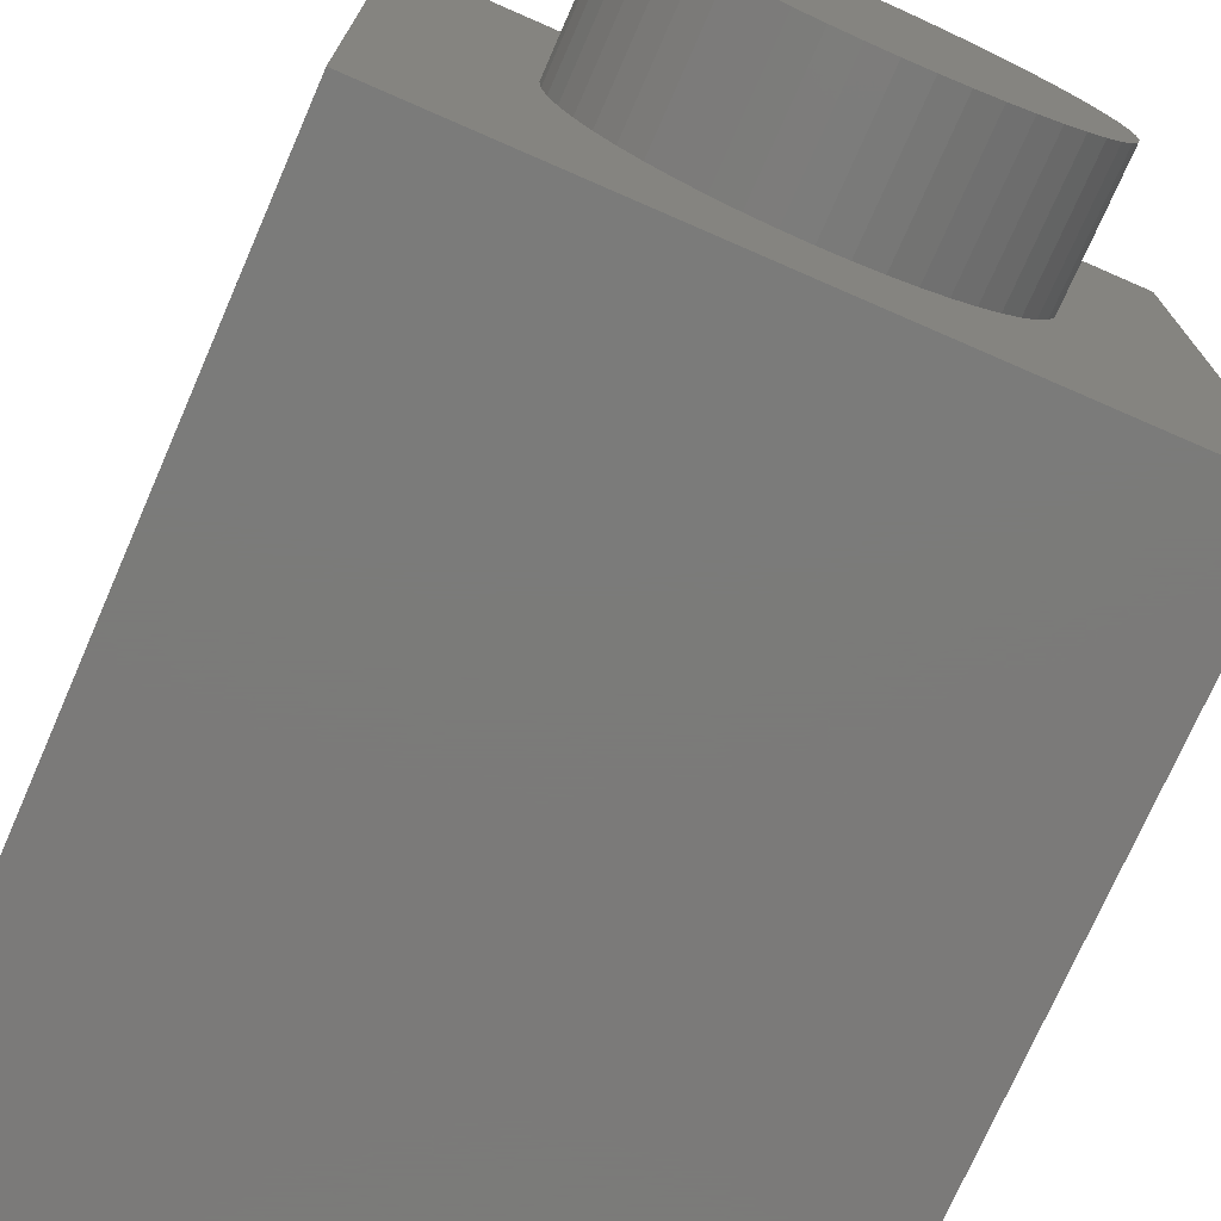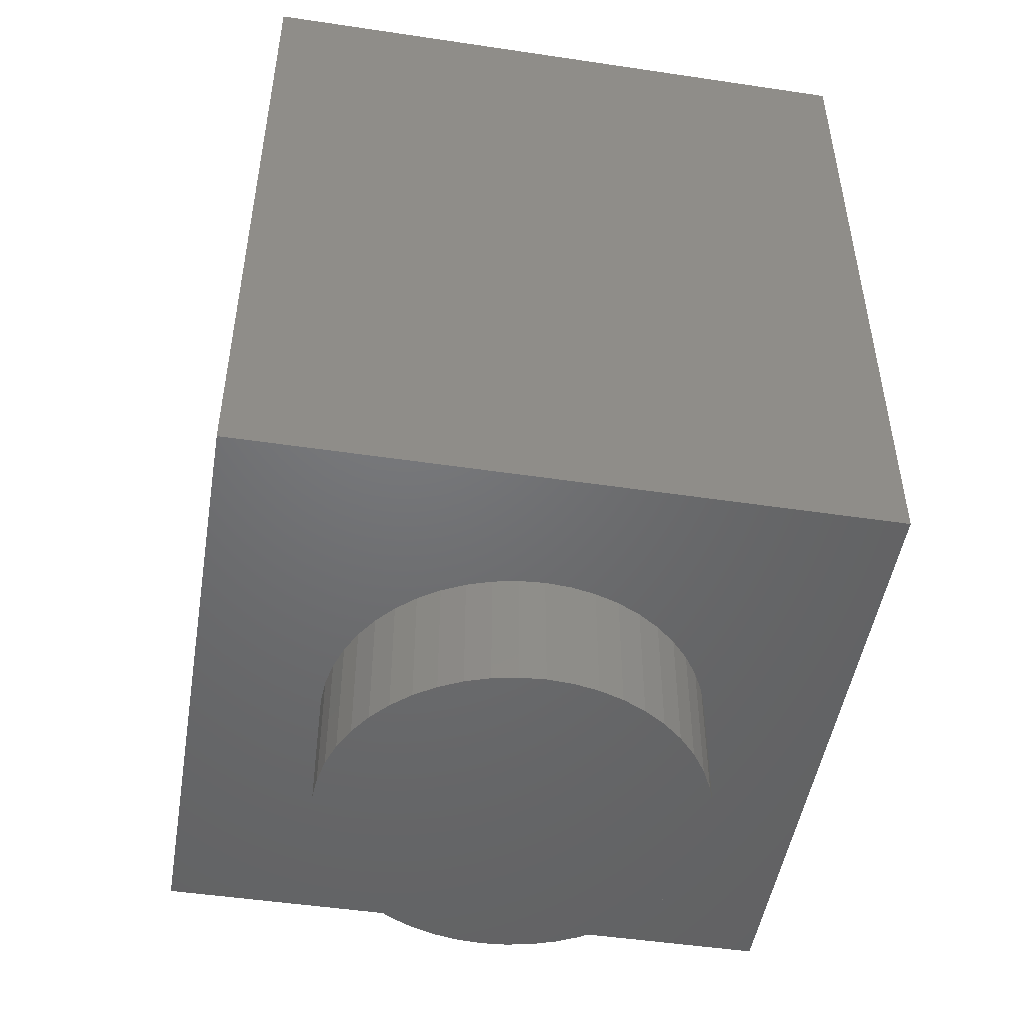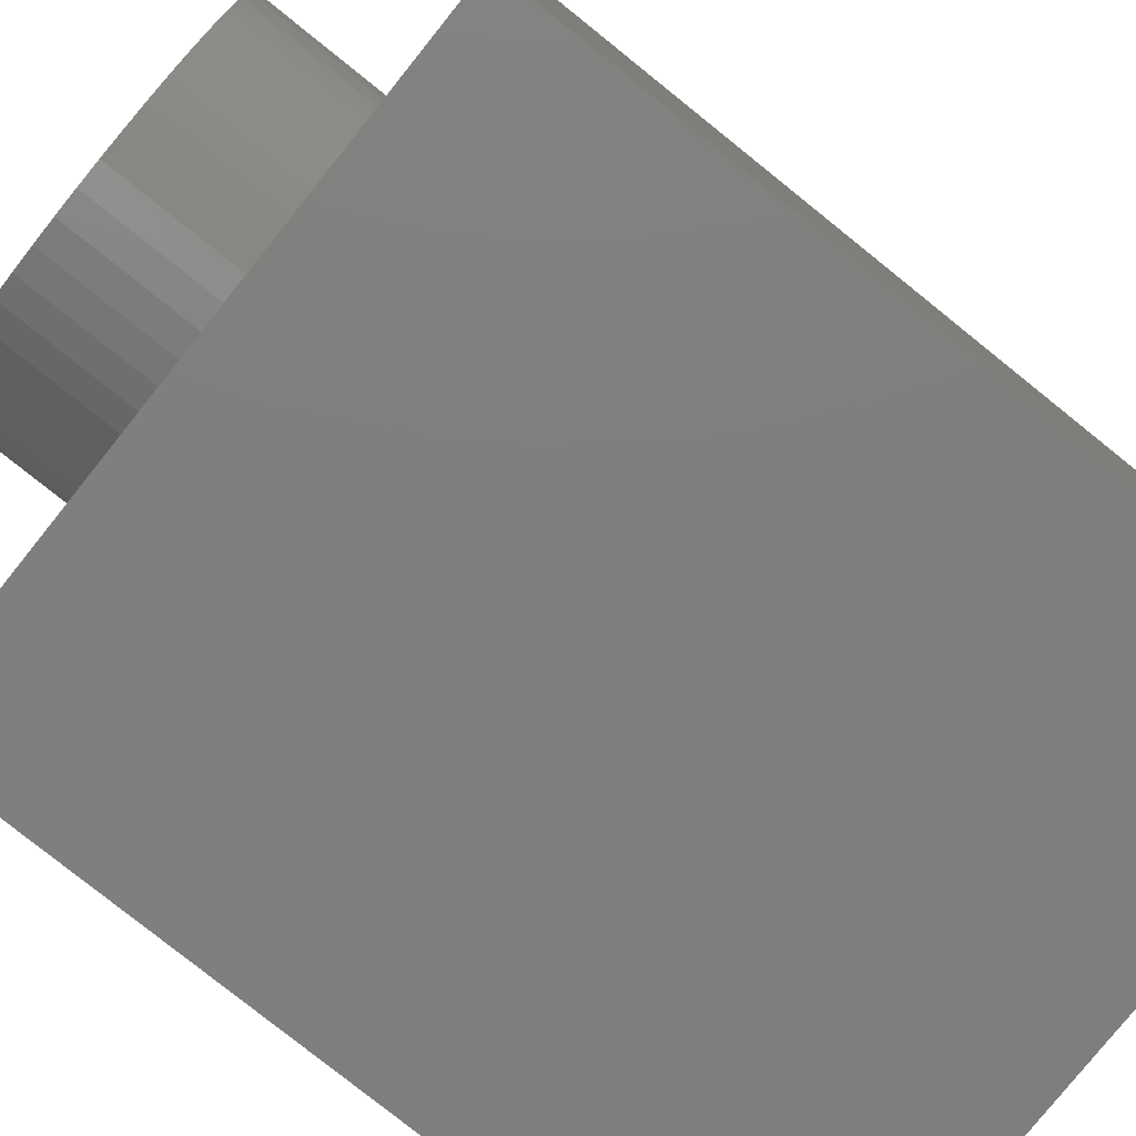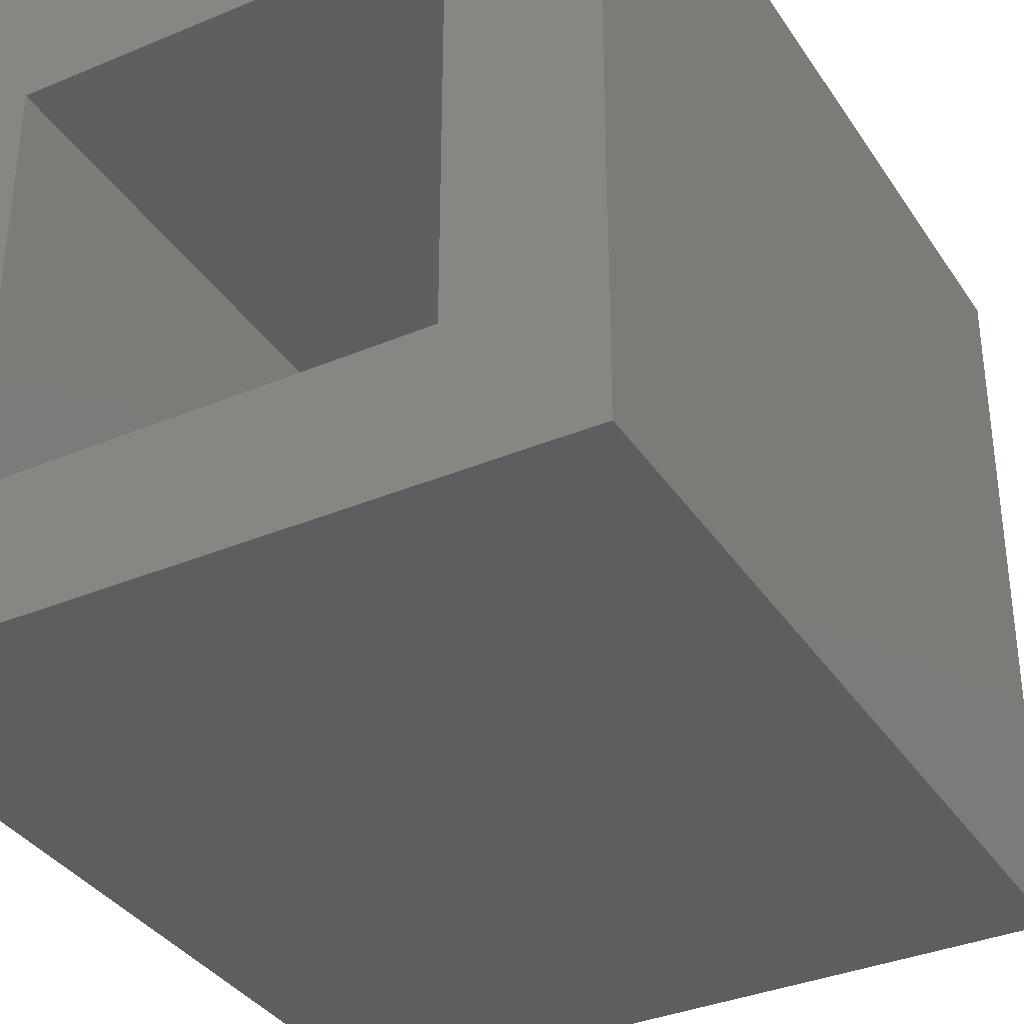
<metadata>
{"format":"stl","ext":"stl","renderer":"f3d","projection":"perspective","resolution":1024,"background":"white","views":[{"elev":-73.9,"azim":-23.6,"up":"+Z"},{"elev":-49.0,"azim":-9.4,"up":"+Y"},{"elev":-79.2,"azim":51.3,"up":"+Z"},{"elev":-35.5,"azim":-151.0,"up":"+Z"}]}
</metadata>
<code>
# stl→obj: 338 verts, 622 faces
v 0.3132 0 -2.379
v 0 -1.6 -2.4
v 0 0 -2.4
v 0.3132 -1.6 -2.379
v 0.6211 0 -2.318
v 0.6211 -1.6 -2.318
v 0.9185 0 -2.217
v 0.9185 -1.6 -2.217
v 1.2 0 -2.078
v 1.2 -1.6 -2.078
v 1.461 0 -1.904
v 1.461 -1.6 -1.904
v 1.697 0 -1.697
v 1.697 -1.6 -1.697
v 1.904 0 -1.461
v 1.904 -1.6 -1.461
v 2.078 0 -1.2
v 2.078 -1.6 -1.2
v 2.217 0 -0.9185
v 2.217 -1.6 -0.9185
v 2.318 0 -0.6211
v 2.318 -1.6 -0.6211
v 2.379 0 -0.3132
v 2.379 -1.6 -0.3132
v 2.4 0 0
v 2.4 -1.6 0
v 2.379 0 0.3132
v 2.379 -1.6 0.3132
v 2.318 0 0.6211
v 2.318 -1.6 0.6211
v 2.217 0 0.9185
v 2.217 -1.6 0.9185
v 2.078 0 1.2
v 2.078 -1.6 1.2
v 1.904 0 1.461
v 1.904 -1.6 1.461
v 1.697 0 1.697
v 1.697 -1.6 1.697
v 1.461 0 1.904
v 1.461 -1.6 1.904
v 1.2 0 2.078
v 1.2 -1.6 2.078
v 0.9185 0 2.217
v 0.9185 -1.6 2.217
v 0.6211 0 2.318
v 0.6211 -1.6 2.318
v 0.3132 0 2.379
v 0.3132 -1.6 2.379
v 0 0 2.4
v 0 -1.6 2.4
v -0.3132 0 2.379
v -0.3132 -1.6 2.379
v -0.6211 0 2.318
v -0.6211 -1.6 2.318
v -0.9185 0 2.217
v -0.9185 -1.6 2.217
v -1.2 0 2.078
v -1.2 -1.6 2.078
v -1.461 0 1.904
v -1.461 -1.6 1.904
v -1.697 0 1.697
v -1.697 -1.6 1.697
v -1.904 0 1.461
v -1.904 -1.6 1.461
v -2.078 0 1.2
v -2.078 -1.6 1.2
v -2.217 0 0.9185
v -2.217 -1.6 0.9185
v -2.318 0 0.6211
v -2.318 -1.6 0.6211
v -2.379 0 0.3132
v -2.379 -1.6 0.3132
v -2.4 0 0
v -2.4 -1.6 0
v -2.379 0 -0.3132
v -2.379 -1.6 -0.3132
v -2.318 0 -0.6211
v -2.318 -1.6 -0.6211
v -2.217 0 -0.9185
v -2.217 -1.6 -0.9185
v -2.078 0 -1.2
v -2.078 -1.6 -1.2
v -1.904 0 -1.461
v -1.904 -1.6 -1.461
v -1.697 0 -1.697
v -1.697 -1.6 -1.697
v -1.461 0 -1.904
v -1.461 -1.6 -1.904
v -1.2 0 -2.078
v -1.2 -1.6 -2.078
v -0.9185 0 -2.217
v -0.9185 -1.6 -2.217
v -0.6211 0 -2.318
v -0.6211 -1.6 -2.318
v -0.3132 0 -2.379
v -0.3132 -1.6 -2.379
v 0 -1.6 0
v -4 0 4
v -4 0 -4
v 4 0 -4
v 4 0 4
v 4 9.6 4
v -4 9.6 4
v 4 9.6 -4
v -4 9.6 -4
v 2.4 1.6 2.4
v -2.4 1.6 -2.4
v -2.4 1.6 2.4
v 2.4 1.6 -2.4
v -2.4 9.6 2.4
v 2.4 9.6 2.4
v 2.4 9.6 -2.4
v -2.4 9.6 -2.4
v 1.456 1.66 -4
v 2.336 1.348 -4
v 0.98 1.612 -4
v 1.068 1.696 -4
v 1.64 2.428 -4
v 1.504 2.3 -4
v 0.924 2.444 -4
v 0.816 2.516 -4
v 0 1.824 -4
v -0.396 1.864 -4
v -0.172 2.136 -4
v 0.188 1.976 -4
v -1.416 2.432 -4
v -1.888 2.112 -4
v -2.008 2.092 -4
v -2.816 2.32 -4
v -2.876 2.144 -4
v -3.356 1 -4
v -3.36 2.864 -4
v -2.896 2.348 -4
v 2.844 2.104 -4
v 3.356 2.868 -4
v 3.36 1 -4
v 2.784 1.896 -4
v -2.796 1.952 -4
v -2.556 1.66 -4
v 2.668 1.692 -4
v -2.428 1.572 -4
v -1.632 1.452 -4
v -2.228 1.556 -4
v -1.968 1.796 -4
v -1.708 1.736 -4
v -1.856 1.852 -4
v 1.656 1.852 -4
v 1.772 2.24 -4
v 2.136 2.052 -4
v 2.152 1.844 -4
v 1.576 1.708 -4
v -1.54 1.52 -4
v -1.504 1.668 -4
v -0.872 1.696 -4
v -0.72 1.648 -4
v 0.176 1.668 -4
v -0.576 1.712 -4
v -0.048 1.712 -4
v 1.116 1.836 -4
v 1.416 1.948 -4
v 0.912 1.636 -4
v 0.384 1.776 -4
v 0.46 1.944 -4
v 0.836 2.032 -4
v 2.268 2.068 -4
v 2.74 2.212 -4
v 2.428 1.84 -4
v 1.936 2.352 -4
v 2.164 2.128 -4
v 2.824 2.224 -4
v 1.872 2.456 -4
v 0.692 2.52 -4
v 1.76 2.476 -4
v 1.096 2.164 -4
v 0.416 2.136 -4
v -1.396 2.472 -4
v -0.304 2.22 -4
v -0.716 1.952 -4
v -0.884 2.048 -4
v -1.344 2.464 -4
v 0.332 2.22 -4
v -0.12 2.264 -4
v 0.22 2.236 -4
v -1.124 1.9 -4
v -1.536 1.848 -4
v -1.324 2.168 -4
v -1.728 2.068 -4
v -1.64 2.012 -4
v -2.32 1.824 -4
v -2.508 1.96 -4
v 3.072 8.652 -4
v 2.308 6.892 -4
v 2.072 7.024 -4
v 0.848 8.14 -4
v 3.076 3.68 -4
v -0.484 3.98 -4
v -0.236 4.048 -4
v 1.364 4.256 -4
v 1.232 5.44 -4
v 1.392 6.16 -4
v 1.74 5.792 -4
v 1.688 5.6 -4
v -1.228 4.768 -4
v -0.42 4.748 -4
v -0.52 4.516 -4
v -1.2 4.464 -4
v -2.032 8.188 -4
v -3.076 8.648 -4
v -1.8 8.252 -4
v -2.772 5.476 -4
v -3.08 3.68 -4
v -2.544 6.944 -4
v -2.5 6.704 -4
v -2.672 5.644 -4
v -2.524 5.78 -4
v -2.344 6.54 -4
v -2.296 5.844 -4
v -2.14 6.484 -4
v -1.9 5.928 -4
v -1.972 5.792 -4
v -1.636 6.696 -4
v -1.708 6.432 -4
v -1.936 6.532 -4
v -1.688 6.156 -4
v -1.712 5.496 -4
v -1.748 5.604 -4
v -1.692 5.74 -4
v -1.292 5.904 -4
v -1.52 5.964 -4
v -1.068 5.964 -4
v -0.112 5.504 -4
v -0.9 6.156 -4
v -0.004 5.748 -4
v 0.176 5.924 -4
v -0.324 6.508 -4
v 0.276 6.276 -4
v 0.388 6.04 -4
v -0.136 6.64 -4
v 0.24 6.548 -4
v -0.544 6.5 -4
v -0.752 6.58 -4
v -0.876 6.428 -4
v -0.952 6.696 -4
v 1.564 6.908 -4
v 1.348 6.724 -4
v 1.164 6.892 -4
v 0.776 7.852 -4
v 1.808 7.02 -4
v 0.956 7 -4
v 0.728 7.028 -4
v 0.616 7.572 -4
v -0.044 6.876 -4
v 0.324 6.8 -4
v 0.188 7.188 -4
v 0.504 6.968 -4
v -0.112 7.124 -4
v 0.008 7.436 -4
v 0.412 7.336 -4
v -0.292 7.272 -4
v -0.536 7.496 -4
v -0.508 7.324 -4
v -0.728 7.332 -4
v 2.556 5.928 -4
v 2.32 6.04 -4
v 2.44 6.316 -4
v 2.776 5.412 -4
v 2.732 5.712 -4
v 2.452 6.628 -4
v -2.54 5.384 -4
v -2.2 5.388 -4
v -2.572 4.88 -4
v -2.684 4.632 -4
v -2.7 4.352 -4
v 2.668 5.14 -4
v 2.46 4.964 -4
v 1.776 4.452 -4
v 2.216 4.916 -4
v 1.896 4.684 -4
v 1.96 4.944 -4
v -2.6 3.992 -4
v -2.464 4.024 -4
v 1.588 4.304 -4
v -2.328 4.112 -4
v -1.256 4.268 -4
v 1.144 4.304 -4
v -0.048 4.184 -4
v -2 4.648 -4
v -1.912 5.176 -4
v -1.78 4.784 -4
v -1.652 4.568 -4
v -2.092 4.392 -4
v -1.416 4.328 -4
v 0.204 4.564 -4
v 0.228 4.672 -4
v 0.824 4.672 -4
v 0.952 4.448 -4
v 0.104 4.36 -4
v -0.548 4.22 -4
v 1.56 6.108 -4
v 1.688 5.984 -4
v 1.56 5.464 -4
v 1.4 5.412 -4
v 0.988 5.868 -4
v 1.096 5.516 -4
v 0.992 5.668 -4
v 1.08 6.04 -4
v 1.228 6.14 -4
v 0.54 4.908 -4
v 0.772 4.94 -4
v -0.008 4.76 -4
v 0.308 4.932 -4
v -0.236 4.932 -4
v 0.092 5.032 -4
v -1.348 5.036 -4
v -0.076 5.232 -4
v -0.384 7.988 -4
v 0.732 8.188 -4
v 0.272 7.6 -4
v -0.384 7.712 -4
v -0.556 8.18 -4
v 0.844 8.272 -4
v -0.78 8.252 -4
v -2.444 7.16 -4
v -2.216 7.724 -4
v -2.268 7.284 -4
v -2.044 7.5 -4
v -1.576 8.184 -4
v -1.008 8.176 -4
v -2.06 7.324 -4
v -1.852 7.336 -4
v -1.184 7.988 -4
v -1.3 7.744 -4
v -1.404 8 -4
v -2.2 7.996 -4
v 3.36 8.928 -4
v -3.36 8.924 -4
v -3.36 3.404 -4
v 3.36 3.404 -4
f 1 2 3
f 2 1 4
f 5 4 1
f 4 5 6
f 7 6 5
f 6 7 8
f 9 8 7
f 8 9 10
f 11 10 9
f 10 11 12
f 13 12 11
f 12 13 14
f 15 14 13
f 14 15 16
f 17 16 15
f 16 17 18
f 19 18 17
f 18 19 20
f 21 20 19
f 20 21 22
f 23 22 21
f 22 23 24
f 25 24 23
f 24 25 26
f 27 26 25
f 26 27 28
f 29 28 27
f 28 29 30
f 31 30 29
f 30 31 32
f 33 32 31
f 32 33 34
f 35 34 33
f 34 35 36
f 37 36 35
f 36 37 38
f 39 38 37
f 38 39 40
f 41 40 39
f 40 41 42
f 43 42 41
f 42 43 44
f 45 44 43
f 44 45 46
f 47 46 45
f 46 47 48
f 49 48 47
f 48 49 50
f 51 50 49
f 50 51 52
f 53 52 51
f 52 53 54
f 55 54 53
f 54 55 56
f 57 56 55
f 56 57 58
f 59 58 57
f 58 59 60
f 61 60 59
f 60 61 62
f 63 62 61
f 62 63 64
f 65 64 63
f 64 65 66
f 67 66 65
f 66 67 68
f 69 68 67
f 68 69 70
f 71 70 69
f 70 71 72
f 73 72 71
f 72 73 74
f 75 74 73
f 74 75 76
f 77 76 75
f 76 77 78
f 79 78 77
f 78 79 80
f 81 80 79
f 80 81 82
f 83 82 81
f 82 83 84
f 85 84 83
f 84 85 86
f 87 86 85
f 86 87 88
f 89 88 87
f 88 89 90
f 91 90 89
f 90 91 92
f 93 92 91
f 92 93 94
f 95 94 93
f 94 95 96
f 3 96 95
f 96 3 2
f 97 2 4
f 97 4 6
f 97 6 8
f 97 8 10
f 97 10 12
f 97 12 14
f 97 14 16
f 97 16 18
f 97 18 20
f 97 20 22
f 97 22 24
f 97 24 26
f 97 26 28
f 97 28 30
f 97 30 32
f 97 32 34
f 97 34 36
f 97 36 38
f 97 38 40
f 97 40 42
f 97 42 44
f 97 44 46
f 97 46 48
f 97 48 50
f 97 50 52
f 97 52 54
f 97 54 56
f 97 56 58
f 97 58 60
f 97 60 62
f 97 62 64
f 97 64 66
f 97 66 68
f 97 68 70
f 97 70 72
f 97 72 74
f 97 74 76
f 97 76 78
f 97 78 80
f 97 80 82
f 97 82 84
f 97 84 86
f 97 86 88
f 97 88 90
f 97 90 92
f 97 92 94
f 97 94 96
f 97 96 2
f 98 99 100
f 100 101 98
f 98 101 102
f 102 103 98
f 101 100 104
f 104 102 101
f 99 98 103
f 103 105 99
f 106 107 108
f 107 106 109
f 106 110 111
f 110 106 108
f 109 111 112
f 111 109 106
f 107 112 113
f 112 107 109
f 108 113 110
f 113 108 107
f 113 112 104
f 104 105 113
f 104 112 111
f 111 102 104
f 111 110 103
f 103 102 111
f 103 110 113
f 113 105 103
f 114 115 116
f 116 117 114
f 118 119 120
f 120 121 118
f 122 123 124
f 124 125 122
f 126 127 128
f 128 129 126
f 130 131 132
f 132 133 130
f 134 135 136
f 136 137 134
f 131 130 138
f 131 138 139
f 140 137 136
f 115 140 136
f 131 139 141
f 142 143 144
f 144 145 142
f 145 144 146
f 131 141 143
f 143 142 131
f 142 115 136
f 136 131 142
f 147 148 149
f 149 150 147
f 150 115 151
f 151 147 150
f 152 153 154
f 154 155 152
f 142 152 155
f 155 156 142
f 155 157 158
f 158 156 155
f 159 160 114
f 114 117 159
f 114 151 115
f 116 115 142
f 142 156 116
f 161 162 163
f 163 164 161
f 156 162 161
f 161 116 156
f 165 166 167
f 168 169 149
f 149 148 168
f 166 165 169
f 169 168 166
f 170 135 134
f 135 170 166
f 166 171 135
f 172 132 135
f 135 121 172
f 166 168 171
f 173 121 135
f 160 159 174
f 174 119 160
f 171 173 135
f 174 120 119
f 121 173 118
f 175 172 164
f 164 163 175
f 132 176 126
f 126 129 132
f 177 178 179
f 179 180 177
f 172 180 176
f 176 132 172
f 181 172 175
f 182 183 125
f 125 124 182
f 172 181 183
f 182 177 180
f 180 172 182
f 183 182 172
f 123 122 158
f 158 157 123
f 184 154 153
f 153 185 184
f 126 186 187
f 187 127 126
f 132 129 133
f 186 184 185
f 185 188 186
f 128 189 190
f 190 129 128
f 186 188 187
f 191 192 193
f 193 194 191
f 195 196 197
f 197 198 195
f 199 200 201
f 201 202 199
f 203 204 205
f 205 206 203
f 207 208 209
f 210 211 208
f 208 212 210
f 210 212 213
f 213 214 210
f 215 214 213
f 213 216 215
f 217 215 216
f 216 218 217
f 219 220 217
f 217 218 219
f 221 222 223
f 218 223 224
f 224 219 218
f 222 224 223
f 225 226 227
f 227 228 225
f 229 227 219
f 219 224 229
f 230 231 225
f 225 228 230
f 232 233 231
f 231 230 232
f 227 229 228
f 234 233 235
f 235 236 234
f 237 234 236
f 238 239 236
f 236 235 238
f 233 232 240
f 240 235 233
f 241 242 243
f 240 232 242
f 242 241 240
f 244 245 246
f 247 248 244
f 244 249 247
f 249 244 246
f 249 250 251
f 251 247 249
f 194 193 248
f 248 247 194
f 252 253 239
f 239 238 252
f 254 255 253
f 253 252 254
f 254 252 256
f 256 257 254
f 258 250 255
f 255 254 258
f 257 256 259
f 259 260 257
f 261 260 259
f 262 260 261
f 263 264 265
f 191 195 266
f 266 267 191
f 267 263 265
f 265 268 267
f 191 267 268
f 191 268 192
f 258 251 250
f 269 270 271
f 210 269 271
f 271 272 210
f 211 210 272
f 272 273 211
f 274 266 195
f 275 274 195
f 276 277 275
f 275 195 276
f 278 279 277
f 276 278 277
f 211 273 280
f 211 280 281
f 281 196 211
f 195 282 276
f 196 195 211
f 281 283 284
f 284 196 281
f 195 198 282
f 285 198 197
f 197 286 285
f 287 288 289
f 287 289 290
f 290 291 287
f 291 290 292
f 292 283 291
f 293 294 295
f 295 296 293
f 296 297 293
f 296 285 286
f 286 297 296
f 284 206 298
f 298 196 284
f 283 292 284
f 299 300 201
f 201 200 299
f 202 301 302
f 302 199 202
f 303 199 304
f 304 305 303
f 199 303 306
f 306 200 199
f 200 306 307
f 308 309 295
f 295 294 308
f 294 310 311
f 311 308 294
f 310 312 313
f 313 311 310
f 314 225 231
f 231 312 314
f 231 315 312
f 312 315 313
f 314 312 204
f 204 203 314
f 206 205 298
f 316 317 318
f 318 319 316
f 319 318 257
f 257 260 319
f 317 316 320
f 320 321 317
f 191 194 321
f 322 321 320
f 208 191 321
f 321 322 208
f 323 212 208
f 208 324 323
f 325 323 324
f 324 326 325
f 209 208 322
f 322 327 209
f 327 322 328
f 325 326 329
f 330 329 326
f 331 332 333
f 328 331 333
f 333 327 328
f 324 208 334
f 334 208 207
f 335 336 105
f 105 104 335
f 105 336 337
f 337 99 105
f 100 99 131
f 131 136 100
f 137 167 166
f 166 134 137
f 117 116 161
f 161 159 117
f 123 157 178
f 178 177 123
f 188 145 146
f 146 187 188
f 125 162 156
f 156 122 125
f 151 114 160
f 160 147 151
f 338 335 104
f 104 100 338
f 100 136 135
f 135 338 100
f 132 99 337
f 337 338 135
f 135 132 337
f 99 132 131
f 166 170 134
f 167 137 140
f 140 115 167
f 167 115 150
f 150 165 167
f 165 150 149
f 149 169 165
f 120 164 172
f 172 121 120
f 164 120 174
f 174 159 164
f 161 164 159
f 180 186 126
f 126 176 180
f 186 180 179
f 179 184 186
f 177 182 124
f 124 123 177
f 179 178 154
f 154 184 179
f 178 157 155
f 155 154 178
f 130 133 129
f 129 190 130
f 144 189 128
f 128 146 144
f 146 128 127
f 127 187 146
f 138 130 190
f 190 139 138
f 139 190 189
f 189 141 139
f 143 141 189
f 189 144 143
f 145 188 185
f 185 153 145
f 145 153 152
f 152 142 145
f 122 156 158
f 125 183 181
f 181 175 125
f 125 175 163
f 163 162 125
f 148 160 119
f 119 118 148
f 148 118 173
f 173 171 148
f 168 148 171
f 147 160 148
f 202 263 266
f 266 274 202
f 201 300 264
f 264 263 201
f 218 216 213
f 213 323 218
f 274 275 277
f 277 202 274
f 202 277 279
f 279 301 202
f 302 279 278
f 278 295 302
f 296 278 276
f 276 285 296
f 276 282 198
f 198 285 276
f 278 296 295
f 302 295 309
f 309 199 302
f 305 309 308
f 308 234 305
f 234 308 311
f 311 233 234
f 233 311 313
f 313 231 233
f 313 315 231
f 303 305 234
f 234 237 303
f 305 304 309
f 304 199 309
f 266 263 267
f 263 202 201
f 279 302 301
f 306 303 237
f 237 236 306
f 306 236 239
f 239 249 306
f 246 307 306
f 306 249 246
f 250 249 239
f 239 255 250
f 253 255 239
f 299 245 244
f 244 248 299
f 307 246 245
f 245 200 307
f 248 193 268
f 268 299 248
f 192 268 193
f 299 268 265
f 265 300 299
f 300 265 264
f 299 200 245
f 323 213 212
f 218 323 325
f 325 223 218
f 223 325 329
f 329 221 223
f 330 221 329
f 332 330 326
f 326 333 332
f 326 324 334
f 334 207 326
f 326 207 209
f 209 327 326
f 327 333 326
f 262 332 331
f 331 260 262
f 260 331 328
f 328 319 260
f 328 322 320
f 320 319 328
f 319 320 316
f 241 262 261
f 261 240 241
f 240 261 259
f 259 238 240
f 259 256 252
f 252 238 259
f 235 240 238
f 222 243 242
f 242 228 222
f 228 242 232
f 232 230 228
f 262 241 243
f 243 332 262
f 332 243 221
f 221 330 332
f 222 228 229
f 229 224 222
f 243 222 221
f 336 208 211
f 211 337 336
f 195 338 337
f 337 211 195
f 288 225 314
f 314 289 288
f 197 196 298
f 298 286 197
f 258 257 318
f 318 251 258
f 335 338 195
f 195 191 335
f 336 335 191
f 191 208 336
f 269 210 214
f 214 215 269
f 215 217 270
f 270 269 215
f 220 219 227
f 227 226 220
f 270 217 220
f 220 226 270
f 272 271 291
f 291 273 272
f 271 270 288
f 288 287 271
f 281 280 273
f 273 283 281
f 283 273 291
f 271 287 291
f 203 290 289
f 289 314 203
f 206 292 290
f 290 203 206
f 284 292 206
f 225 288 270
f 270 226 225
f 286 298 205
f 205 297 286
f 310 205 204
f 204 312 310
f 310 294 293
f 293 297 310
f 297 205 310
f 317 321 194
f 194 247 317
f 247 251 318
f 318 317 247
f 257 258 254

</code>
